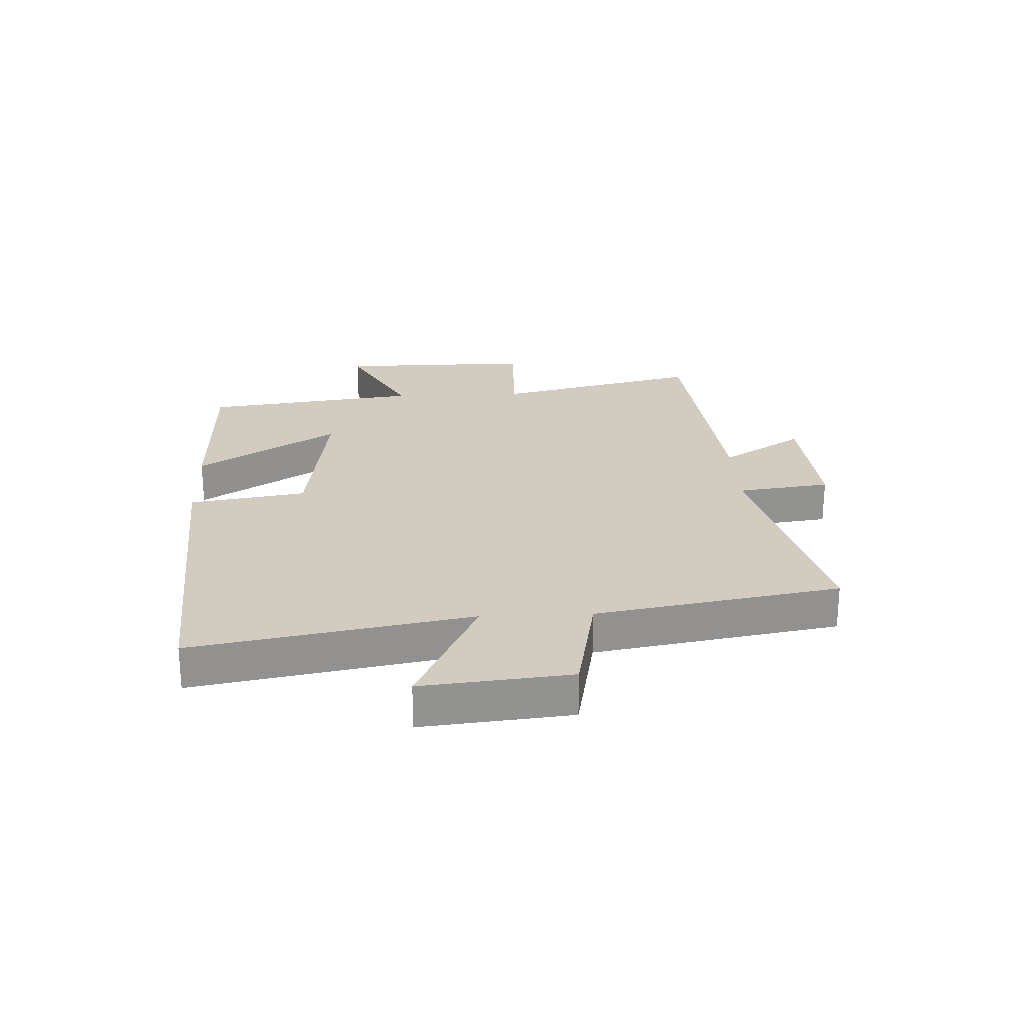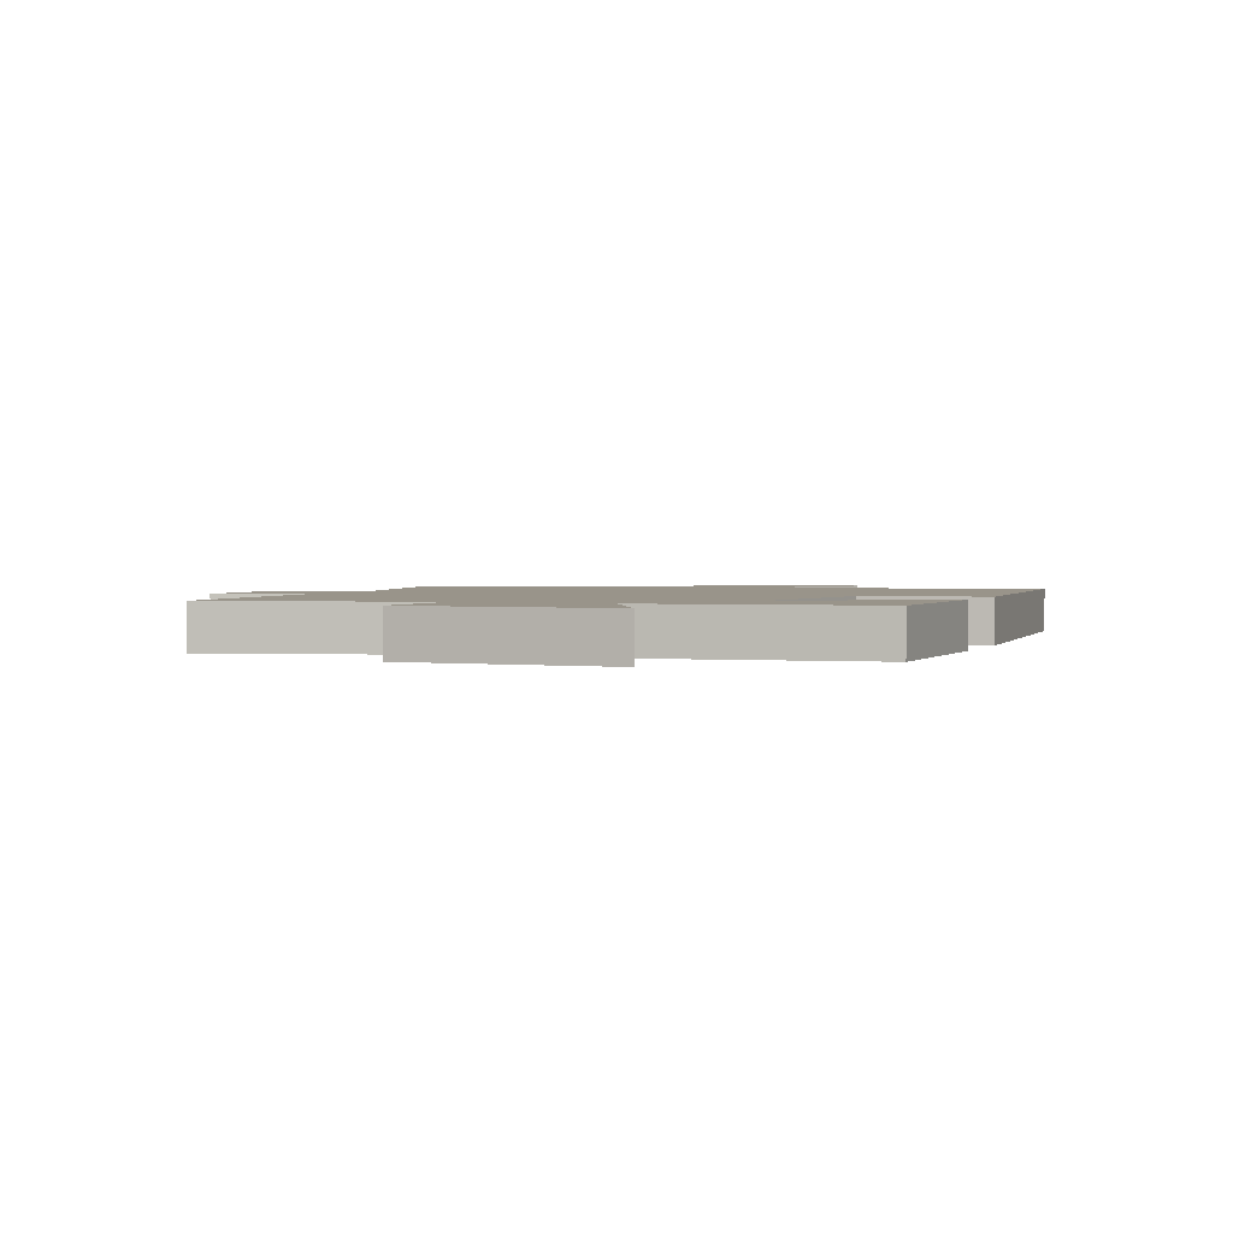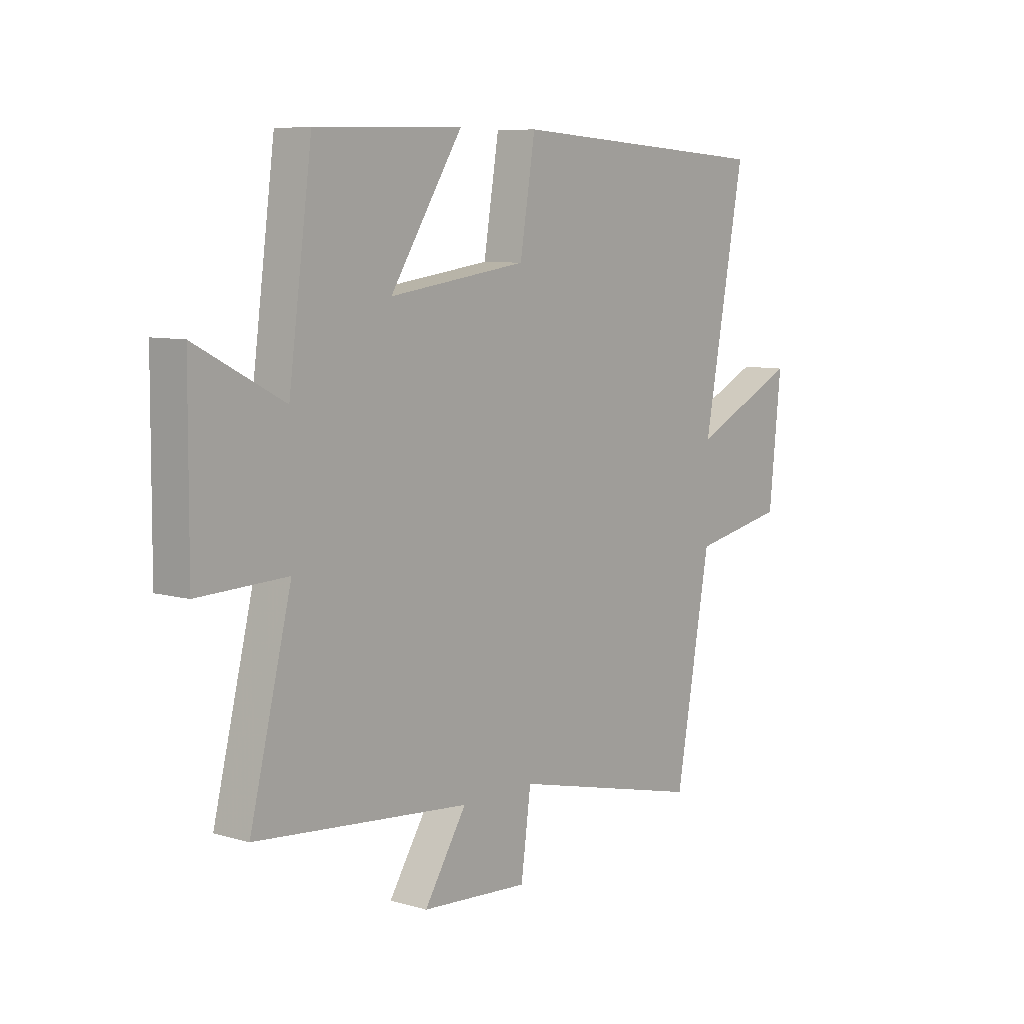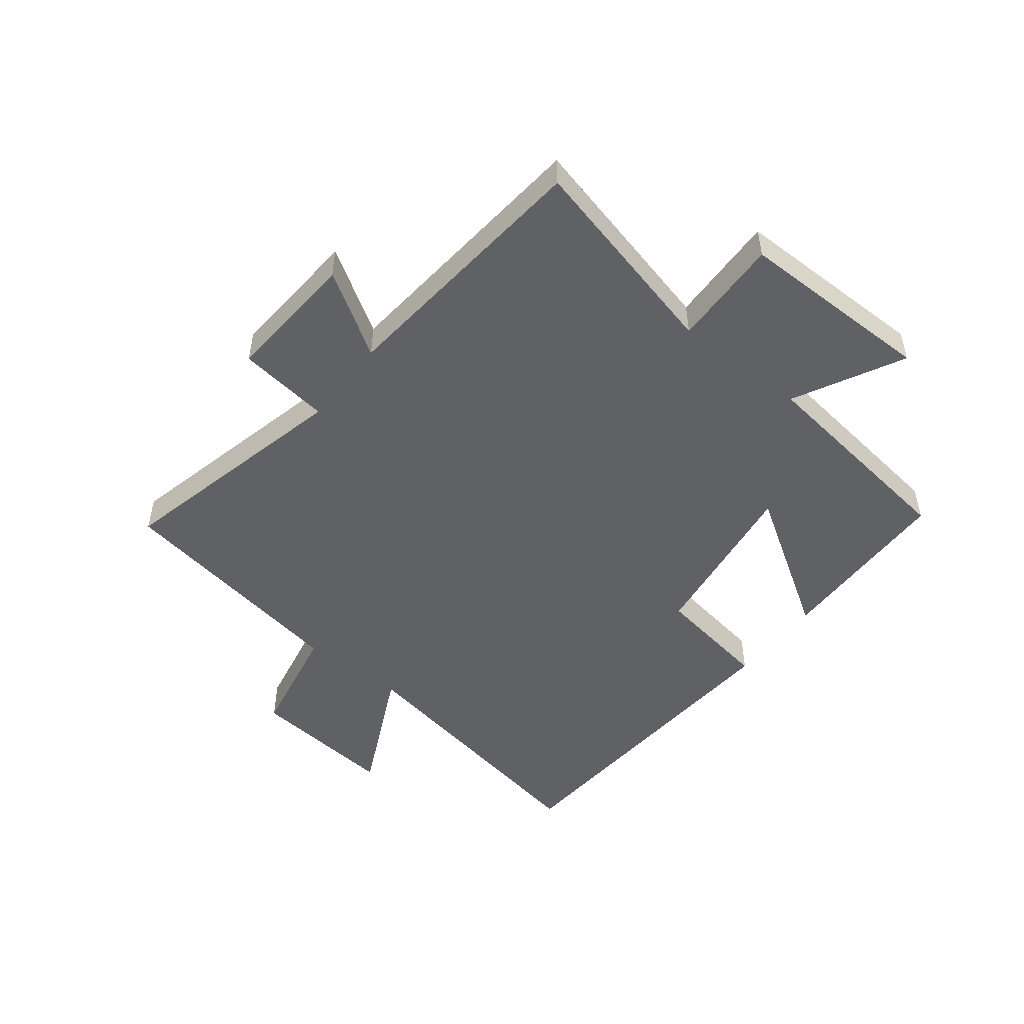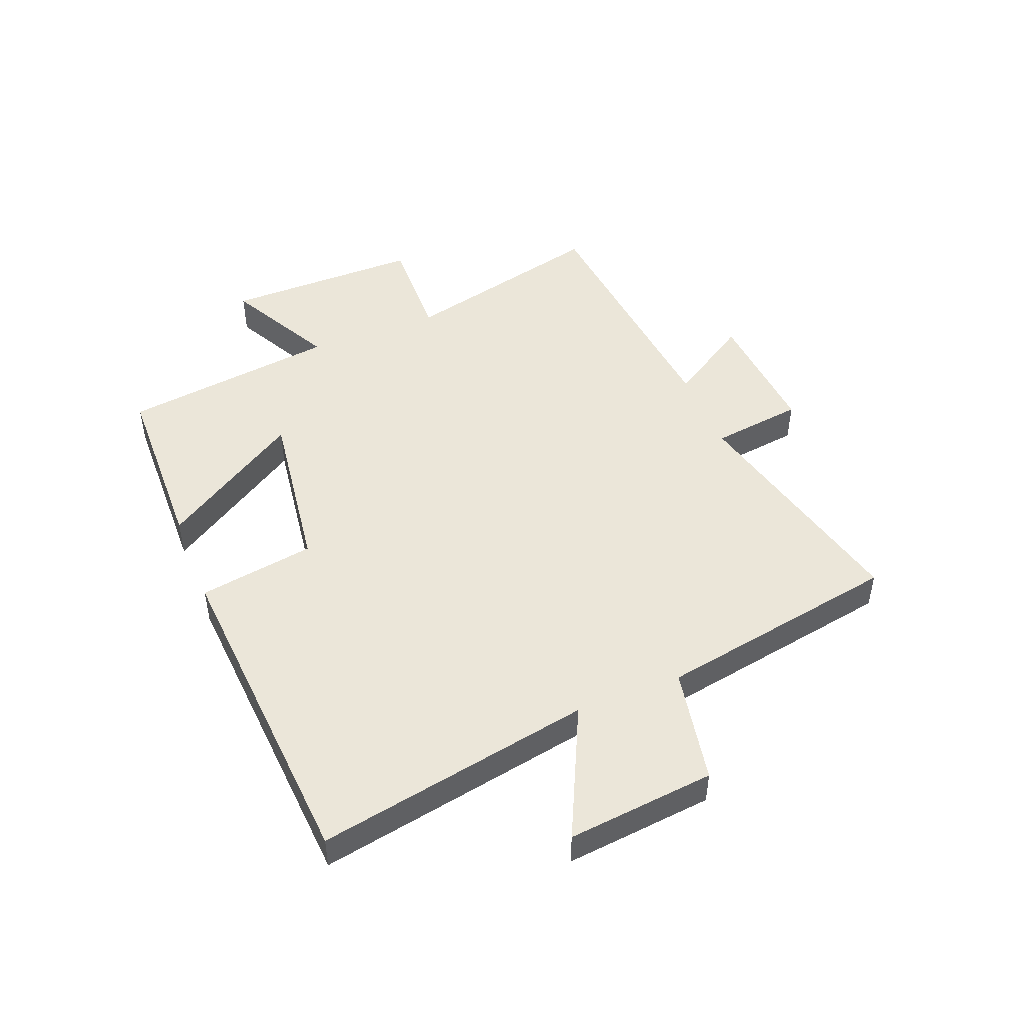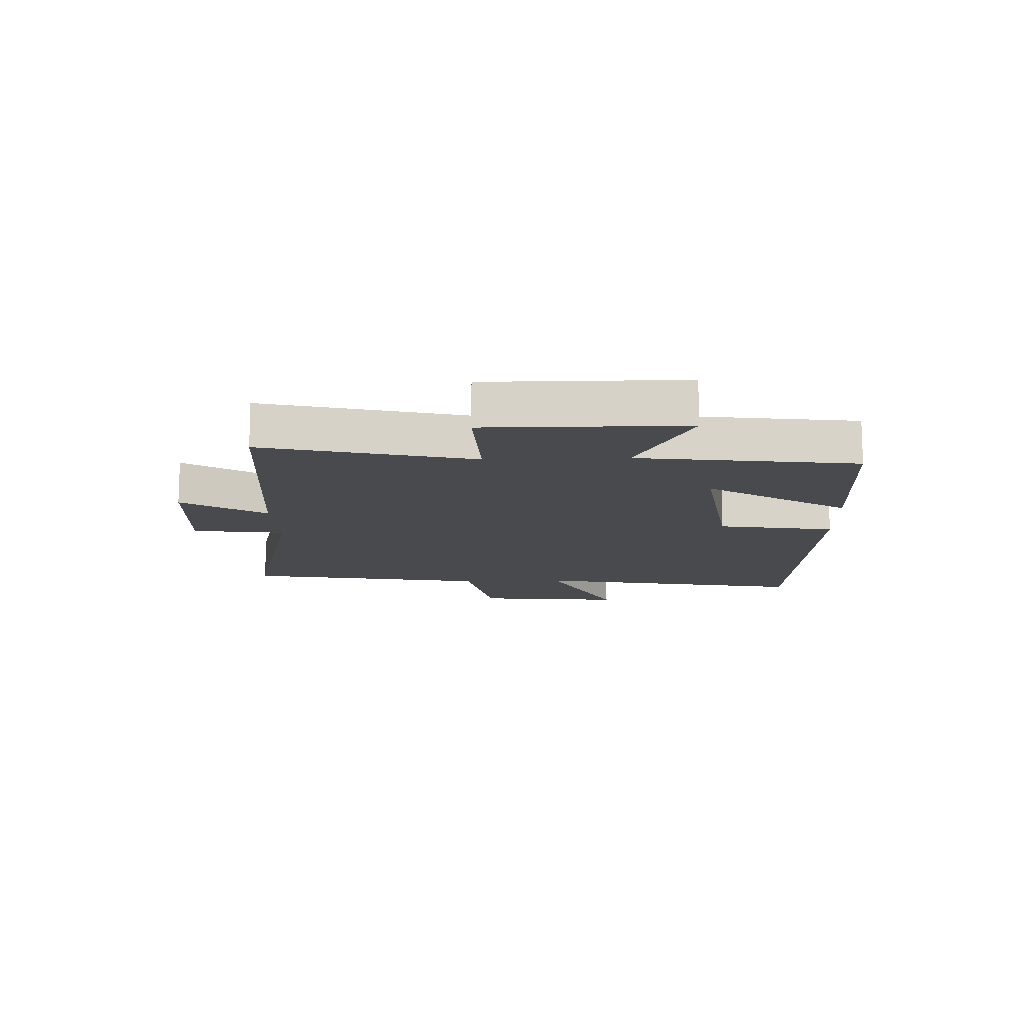
<metadata>
{"format":"obj","ext":"obj","renderer":"f3d","projection":"perspective","resolution":1024,"background":"white","views":[{"elev":24.1,"azim":87.4,"up":"+Y"},{"elev":1.9,"azim":-68.5,"up":"+Y"},{"elev":7.9,"azim":-51.2,"up":"+Z"},{"elev":-49.6,"azim":-127.8,"up":"+Y"},{"elev":47.5,"azim":68.3,"up":"+Y"},{"elev":-13.0,"azim":-87.9,"up":"+Y"}]}
</metadata>
<code>
v -0.451 0.07 0.493
v -0.142 0.07 0.5
v -0.294 0.07 0.263
v -0.004 0.07 0.303
v 0.028 0.07 0.5
v 0.587 0.07 0.462
v 0.5 0.07 -0.004
v 0.723 0.07 0.102
v 0.697 0.07 -0.148
v 0.5 0.07 -0.186
v 0.427 0.07 -0.597
v 0.02 0.07 -0.5
v -0.001 0.07 -0.656
v -0.227 0.07 -0.64
v -0.138 0.07 -0.5
v -0.587 0.07 -0.457
v -0.5 0.07 -0.106
v -0.686 0.07 -0.112
v -0.684 0.07 0.222
v -0.5 0.07 0.126
v -0.451 0 0.493
v -0.142 0 0.5
v -0.294 0 0.263
v -0.004 0 0.303
v 0.028 0 0.5
v 0.587 0 0.462
v 0.5 0 -0.004
v 0.723 0 0.102
v 0.697 0 -0.148
v 0.5 0 -0.186
v 0.427 0 -0.597
v 0.02 0 -0.5
v -0.001 0 -0.656
v -0.227 0 -0.64
v -0.138 0 -0.5
v -0.587 0 -0.457
v -0.5 0 -0.106
v -0.686 0 -0.112
v -0.684 0 0.222
v -0.5 0 0.126
f 17 18 19 20
f 17 20 1
f 15 16 17
f 15 17 1
f 12 13 14 15
f 12 15 1
f 10 11 12
f 7 8 9 10
f 7 10 12
f 6 7 12
f 5 6 12
f 4 5 12
f 3 4 12
f 1 2 3
f 1 3 12
f 40 39 38 37
f 21 40 37
f 37 36 35
f 21 37 35
f 35 34 33 32
f 21 35 32
f 32 31 30
f 30 29 28 27
f 32 30 27
f 32 27 26
f 32 26 25
f 32 25 24
f 32 24 23
f 23 22 21
f 32 23 21
f 1 21 22 2
f 2 22 23 3
f 3 23 24 4
f 4 24 25 5
f 5 25 26 6
f 6 26 27 7
f 7 27 28 8
f 8 28 29 9
f 9 29 30 10
f 10 30 31 11
f 11 31 32 12
f 12 32 33 13
f 13 33 34 14
f 14 34 35 15
f 15 35 36 16
f 16 36 37 17
f 17 37 38 18
f 18 38 39 19
f 19 39 40 20
f 20 40 21 1

</code>
